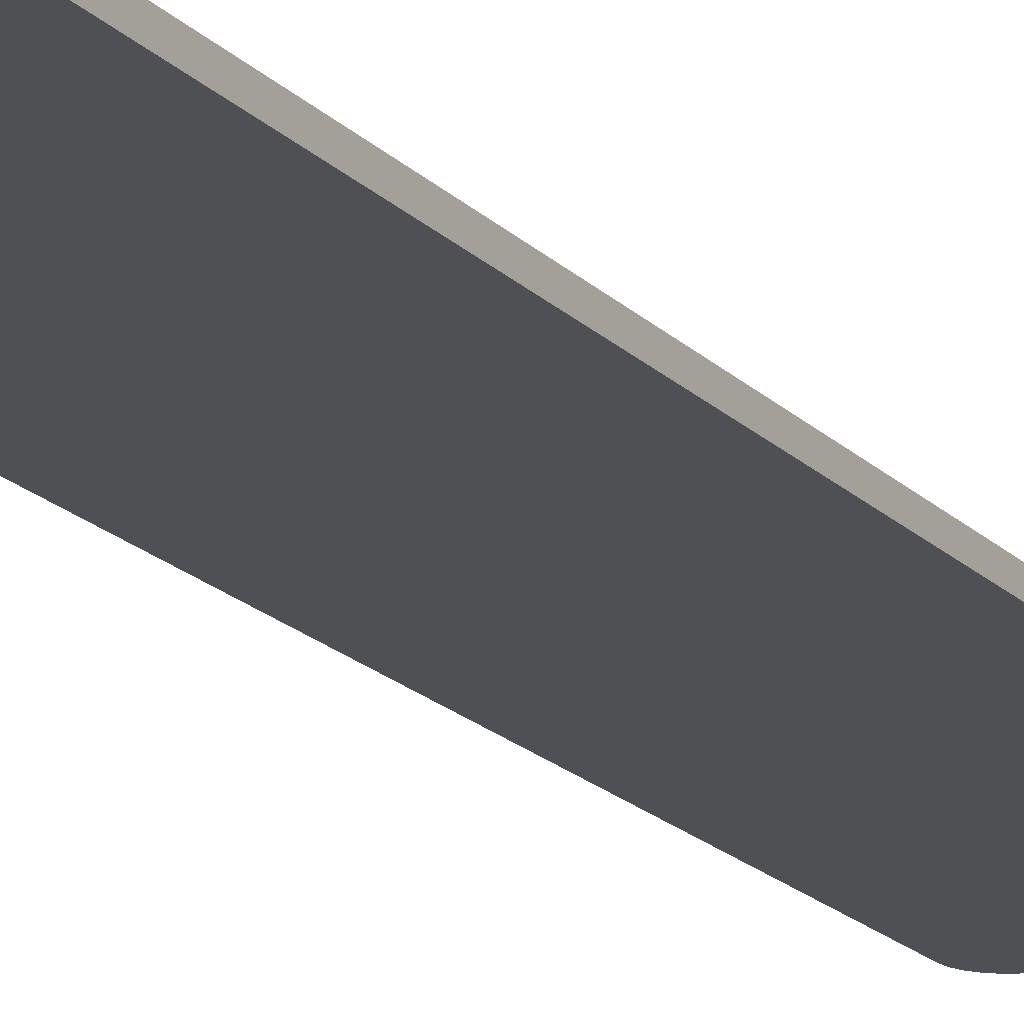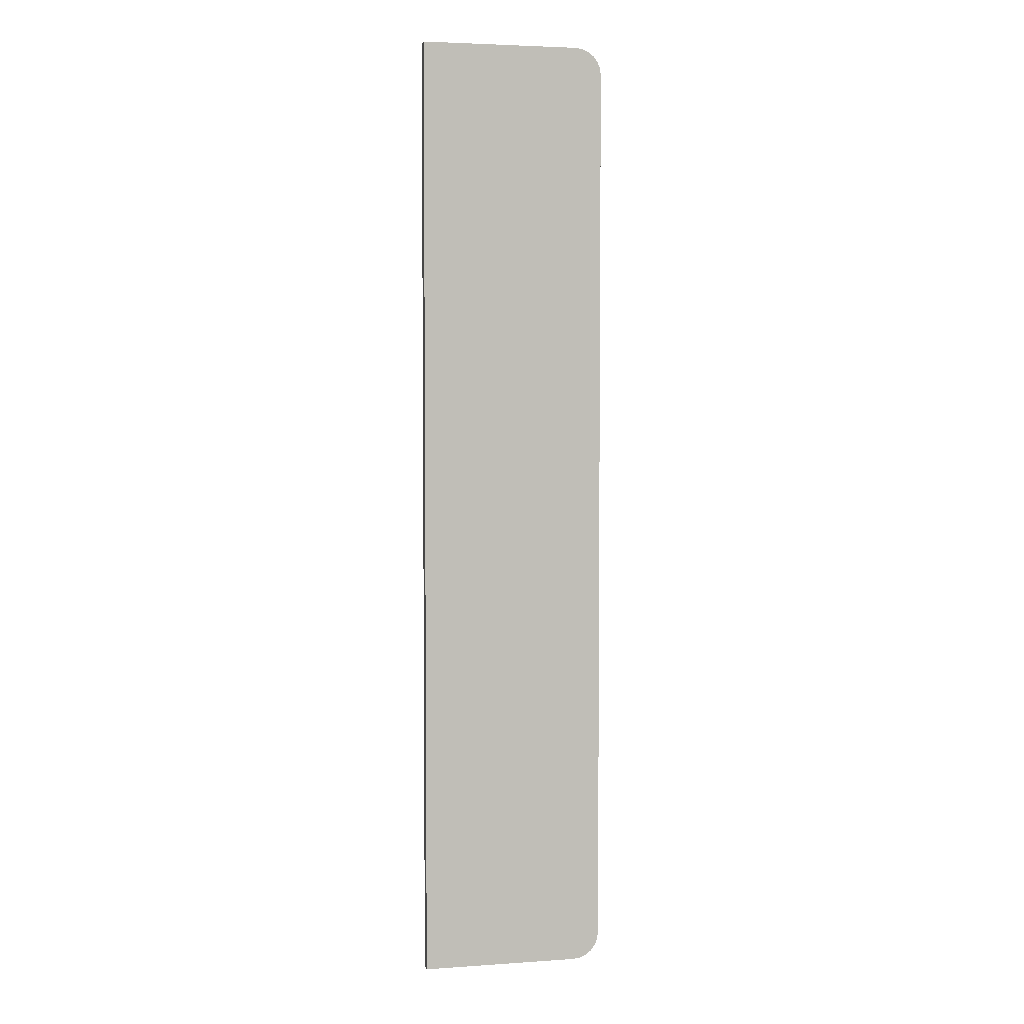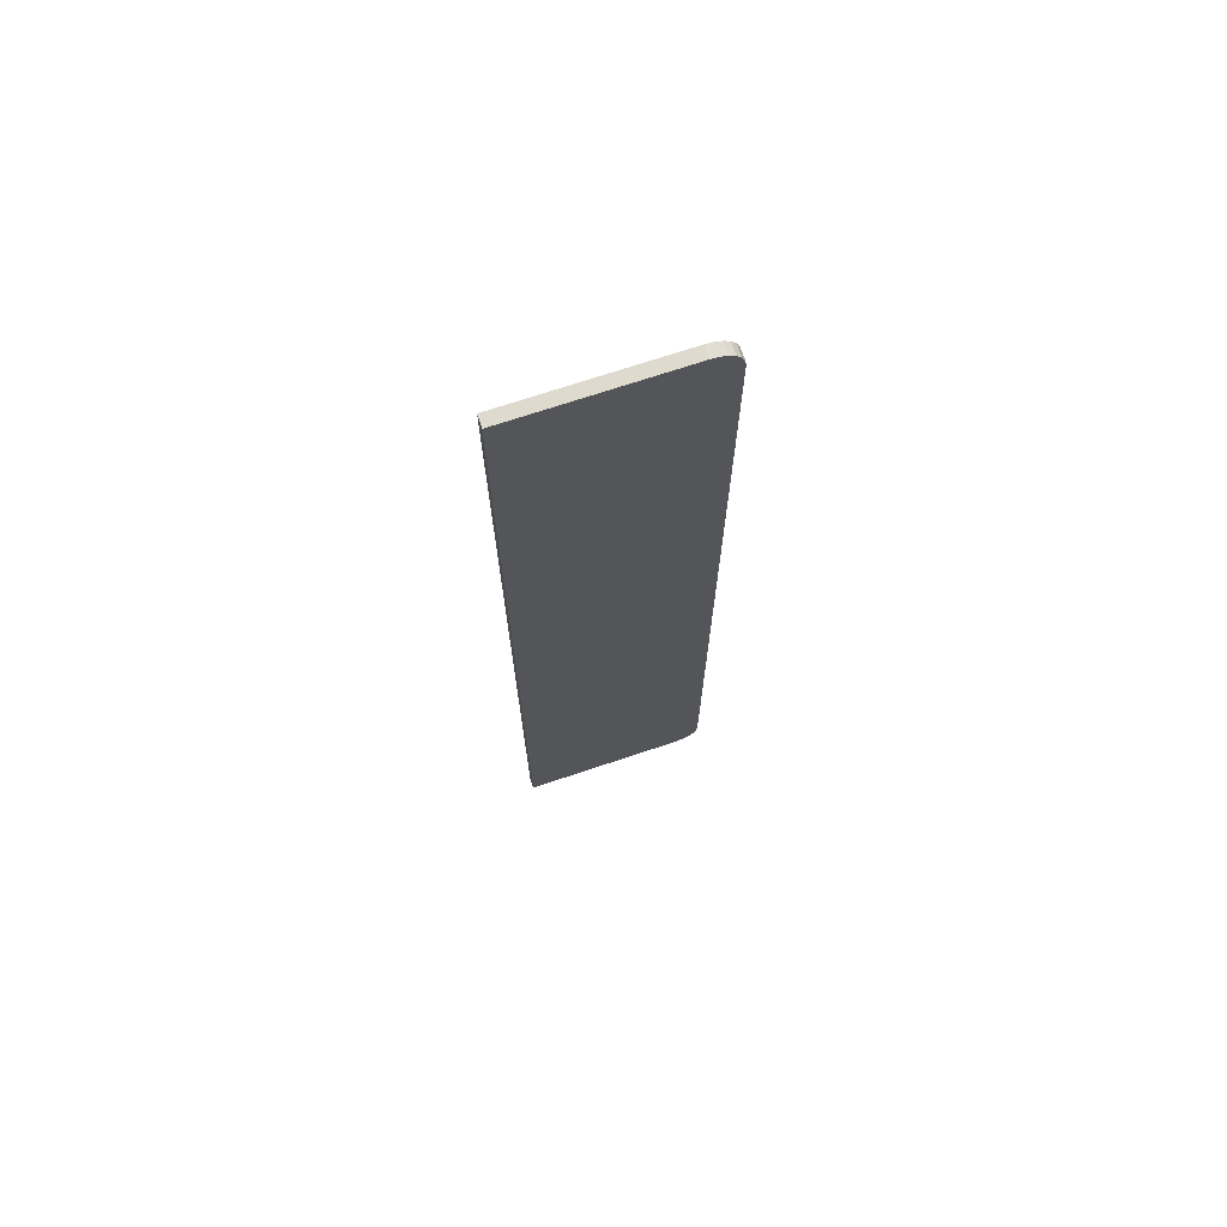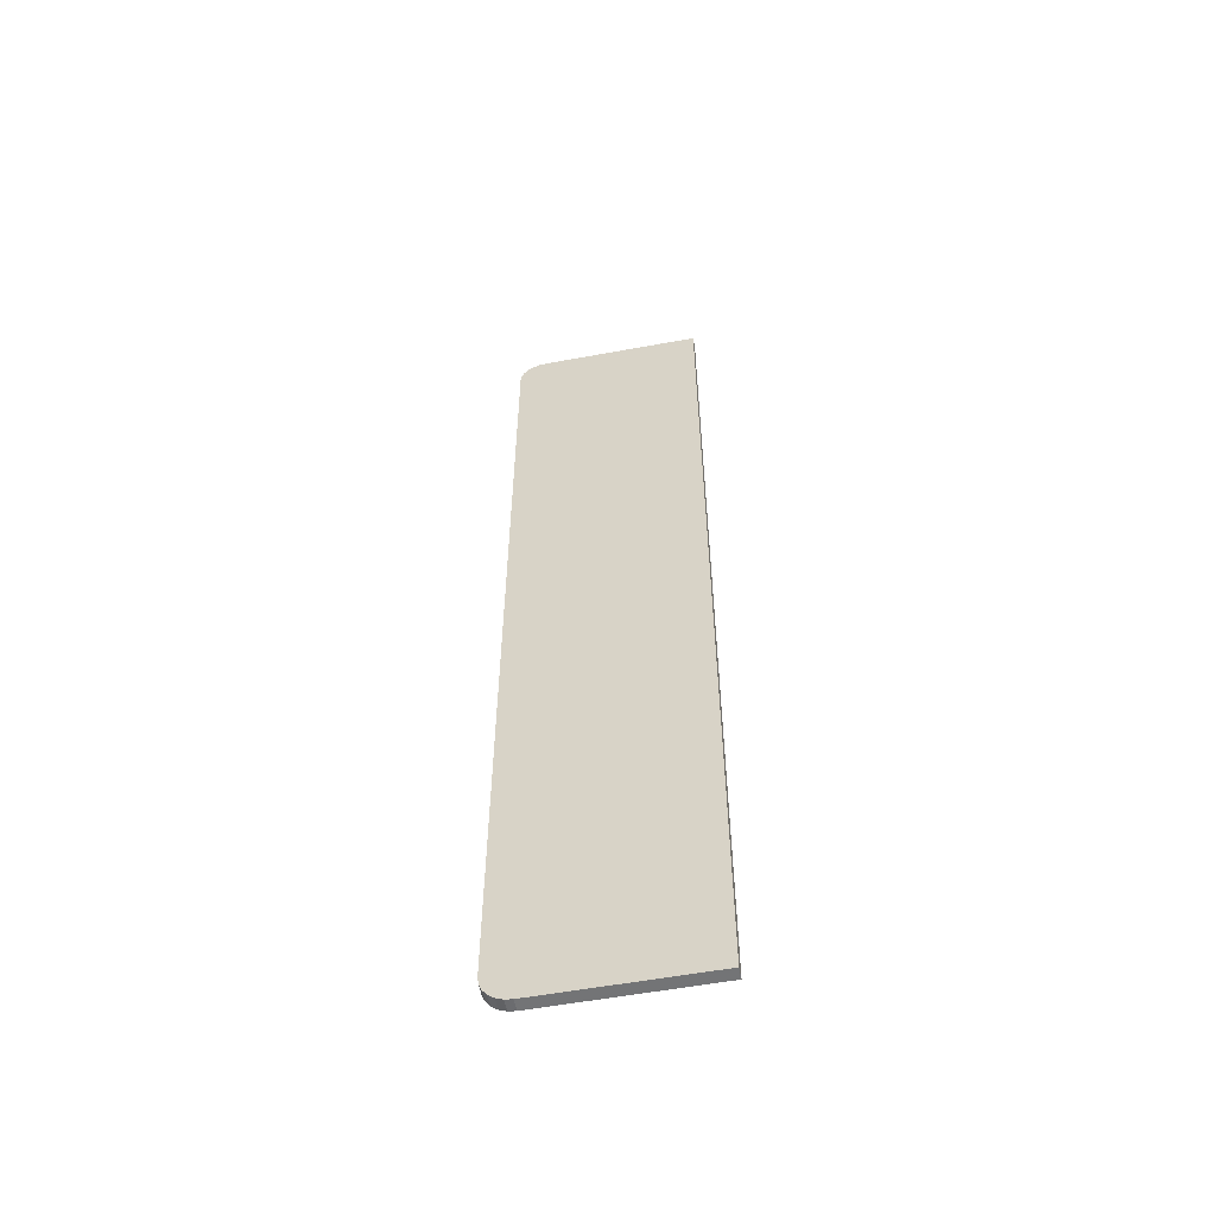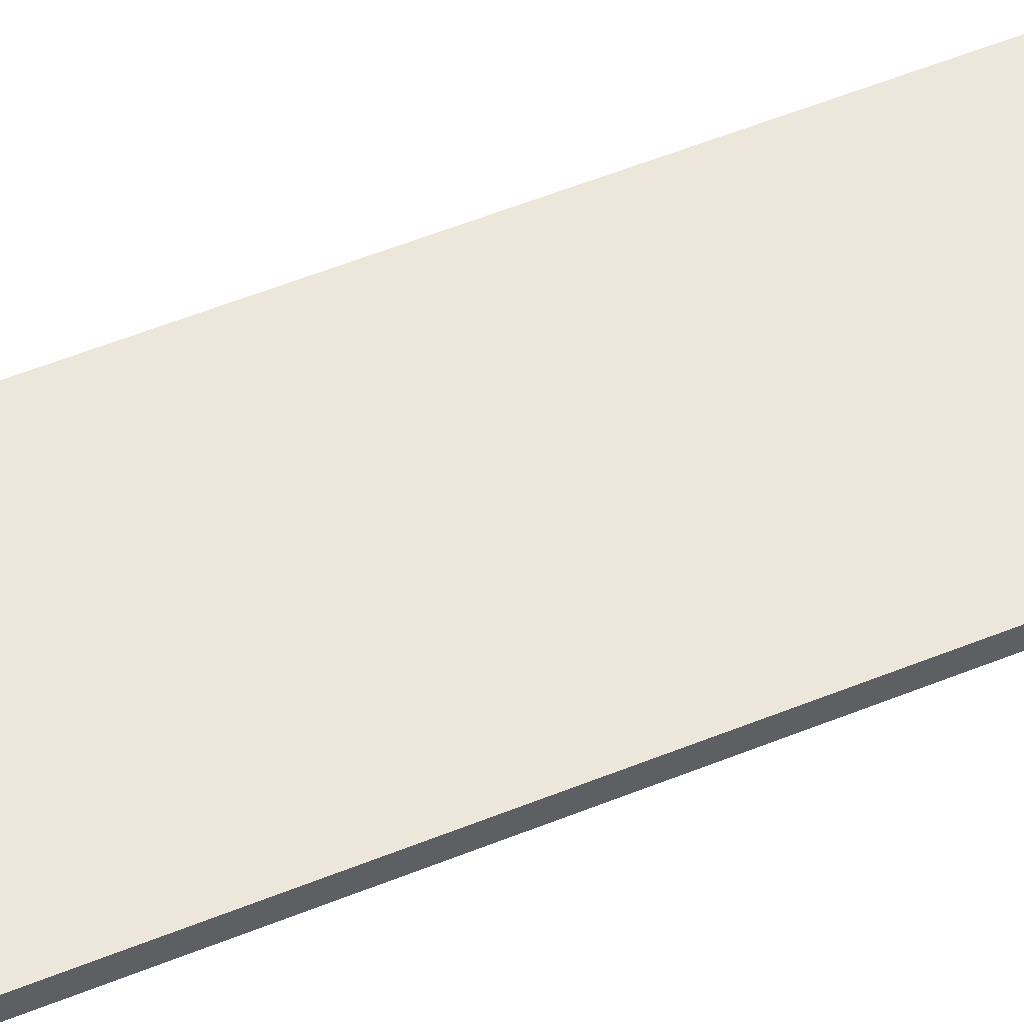
<metadata>
{"format":"obj","ext":"obj","renderer":"f3d","projection":"perspective","resolution":1024,"background":"white","views":[{"elev":-18.5,"azim":-151.1,"up":"+Y"},{"elev":4.0,"azim":-12.6,"up":"+Z"},{"elev":71.2,"azim":-18.5,"up":"+Z"},{"elev":-56.2,"azim":-169.1,"up":"+Z"},{"elev":51.2,"azim":-114.2,"up":"+Y"}]}
</metadata>
<code>
g SketchbookLeftColumn
v 0.006 5.029e-10 0.01238
v 0.006 0.0003 0.01238
v 0.0101 0.0003 0.01238
v 0.0101 8.529e-10 0.01238
v 0.0108 9.127e-10 0.01167
v 0.0108 0.0003 0.01167
v 0.0108 0.0003 -0.01167
v 0.0108 9.127e-10 -0.01167
v 0.006 5.029e-10 -0.01238
v 0.006 0.0003 -0.01238
v 0.006 0.0003 0.01238
v 0.006 5.029e-10 0.01238
v 0.006 0.0003 0.01238
v 0.006 0.0003 -0.01238
v 0.0101 0.0003 -0.01238
v 0.01028 0.0003 -0.01235
v 0.01045 0.0003 -0.01228
v 0.01059 0.0003 -0.01217
v 0.01071 0.0003 -0.01202
v 0.01078 0.0003 -0.01186
v 0.0108 0.0003 -0.01167
v 0.0108 0.0003 0.01167
v 0.01078 0.0003 0.01186
v 0.01071 0.0003 0.01202
v 0.01059 0.0003 0.01217
v 0.01045 0.0003 0.01228
v 0.01028 0.0003 0.01235
v 0.0101 0.0003 0.01238
v 0.0108 9.127e-10 0.01167
v 0.01078 9.107e-10 0.01186
v 0.01078 0.0003 0.01186
v 0.0108 0.0003 0.01167
v 0.01078 9.107e-10 0.01186
v 0.01071 9.047e-10 0.01202
v 0.01071 0.0003 0.01202
v 0.01078 0.0003 0.01186
v 0.01071 9.047e-10 0.01202
v 0.01059 8.952e-10 0.01217
v 0.01059 0.0003 0.01217
v 0.01071 0.0003 0.01202
v 0.01059 8.952e-10 0.01217
v 0.01045 8.828e-10 0.01228
v 0.01045 0.0003 0.01228
v 0.01059 0.0003 0.01217
v 0.01045 8.828e-10 0.01228
v 0.01028 8.684e-10 0.01235
v 0.01028 0.0003 0.01235
v 0.01045 0.0003 0.01228
v 0.01028 8.684e-10 0.01235
v 0.0101 8.529e-10 0.01238
v 0.0101 0.0003 0.01238
v 0.01028 0.0003 0.01235
v 0.01028 8.684e-10 -0.01235
v 0.0101 8.529e-10 -0.01238
v 0.006 5.029e-10 -0.01238
v 0.006 5.029e-10 0.01238
v 0.01045 8.828e-10 -0.01228
v 0.01059 8.952e-10 -0.01217
v 0.01071 9.047e-10 -0.01202
v 0.01078 9.107e-10 -0.01186
v 0.0108 9.127e-10 -0.01167
v 0.0108 9.127e-10 0.01167
v 0.01078 9.107e-10 0.01186
v 0.01071 9.047e-10 0.01202
v 0.01059 8.952e-10 0.01217
v 0.01045 8.828e-10 0.01228
v 0.01028 8.684e-10 0.01235
v 0.0101 8.529e-10 0.01238
v 0.0108 0.0003 -0.01167
v 0.01078 0.0003 -0.01186
v 0.01078 9.107e-10 -0.01186
v 0.0108 9.127e-10 -0.01167
v 0.01078 0.0003 -0.01186
v 0.01071 0.0003 -0.01202
v 0.01071 9.047e-10 -0.01202
v 0.01078 9.107e-10 -0.01186
v 0.01071 0.0003 -0.01202
v 0.01059 0.0003 -0.01217
v 0.01059 8.952e-10 -0.01217
v 0.01071 9.047e-10 -0.01202
v 0.01059 0.0003 -0.01217
v 0.01045 0.0003 -0.01228
v 0.01045 8.828e-10 -0.01228
v 0.01059 8.952e-10 -0.01217
v 0.01045 0.0003 -0.01228
v 0.01028 0.0003 -0.01235
v 0.01028 8.684e-10 -0.01235
v 0.01045 8.828e-10 -0.01228
v 0.01028 0.0003 -0.01235
v 0.0101 0.0003 -0.01238
v 0.0101 8.529e-10 -0.01238
v 0.01028 8.684e-10 -0.01235
v 0.0101 8.529e-10 -0.01238
v 0.0101 0.0003 -0.01238
v 0.006 0.0003 -0.01238
v 0.006 5.029e-10 -0.01238
g SketchbookLeftColumn_0
f 3 2 1
f 4 3 1
f 7 6 5
f 8 7 5
f 11 10 9
f 12 11 9
f 15 14 13
f 13 16 15
f 13 17 16
f 13 18 17
f 13 19 18
f 13 20 19
f 13 21 20
f 13 22 21
f 13 23 22
f 13 24 23
f 13 25 24
f 13 26 25
f 13 27 26
f 13 28 27
f 31 30 29
f 32 31 29
f 35 34 33
f 36 35 33
f 39 38 37
f 40 39 37
f 43 42 41
f 44 43 41
f 47 46 45
f 48 47 45
f 51 50 49
f 52 51 49
f 55 54 53
f 53 56 55
f 53 57 56
f 57 58 56
f 58 59 56
f 59 60 56
f 60 61 56
f 61 62 56
f 62 63 56
f 63 64 56
f 64 65 56
f 65 66 56
f 66 67 56
f 67 68 56
f 71 70 69
f 72 71 69
f 75 74 73
f 76 75 73
f 79 78 77
f 80 79 77
f 83 82 81
f 84 83 81
f 87 86 85
f 88 87 85
f 91 90 89
f 92 91 89
f 95 94 93
f 96 95 93

</code>
